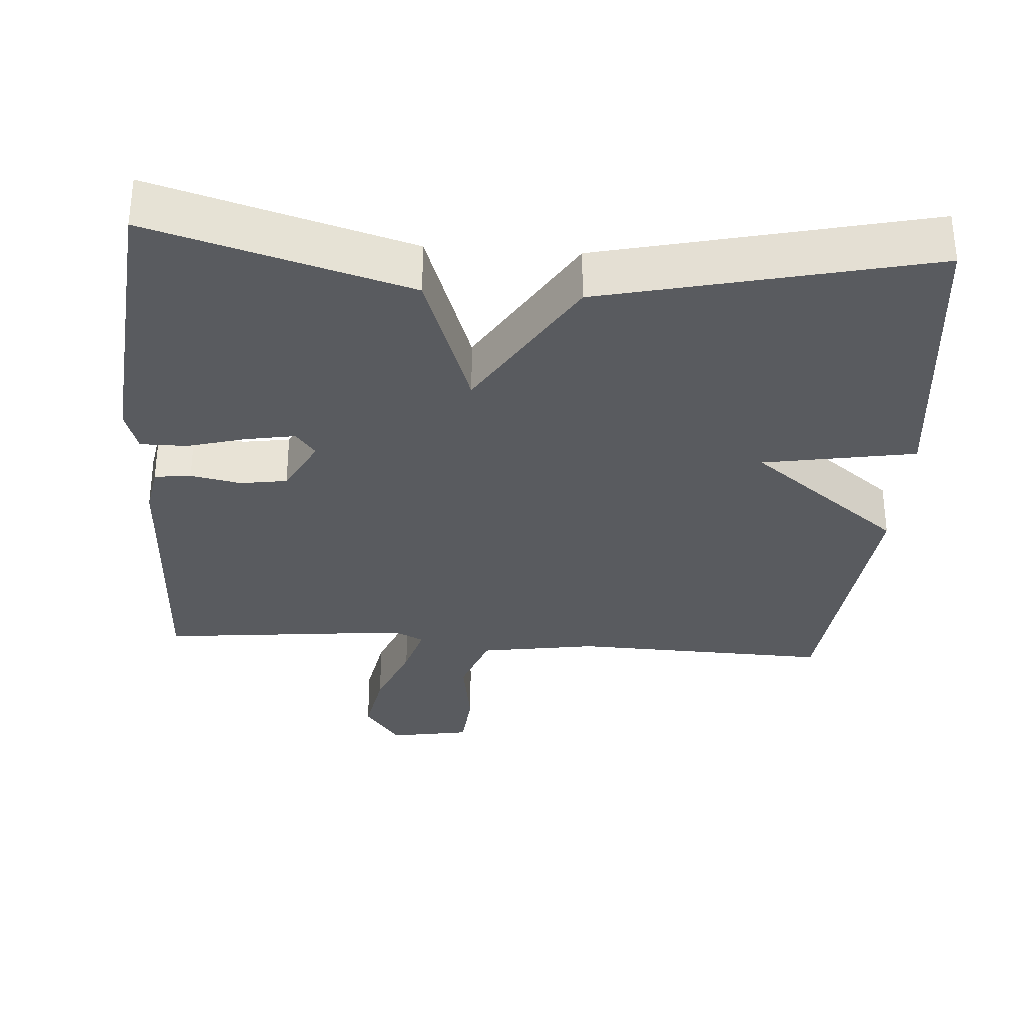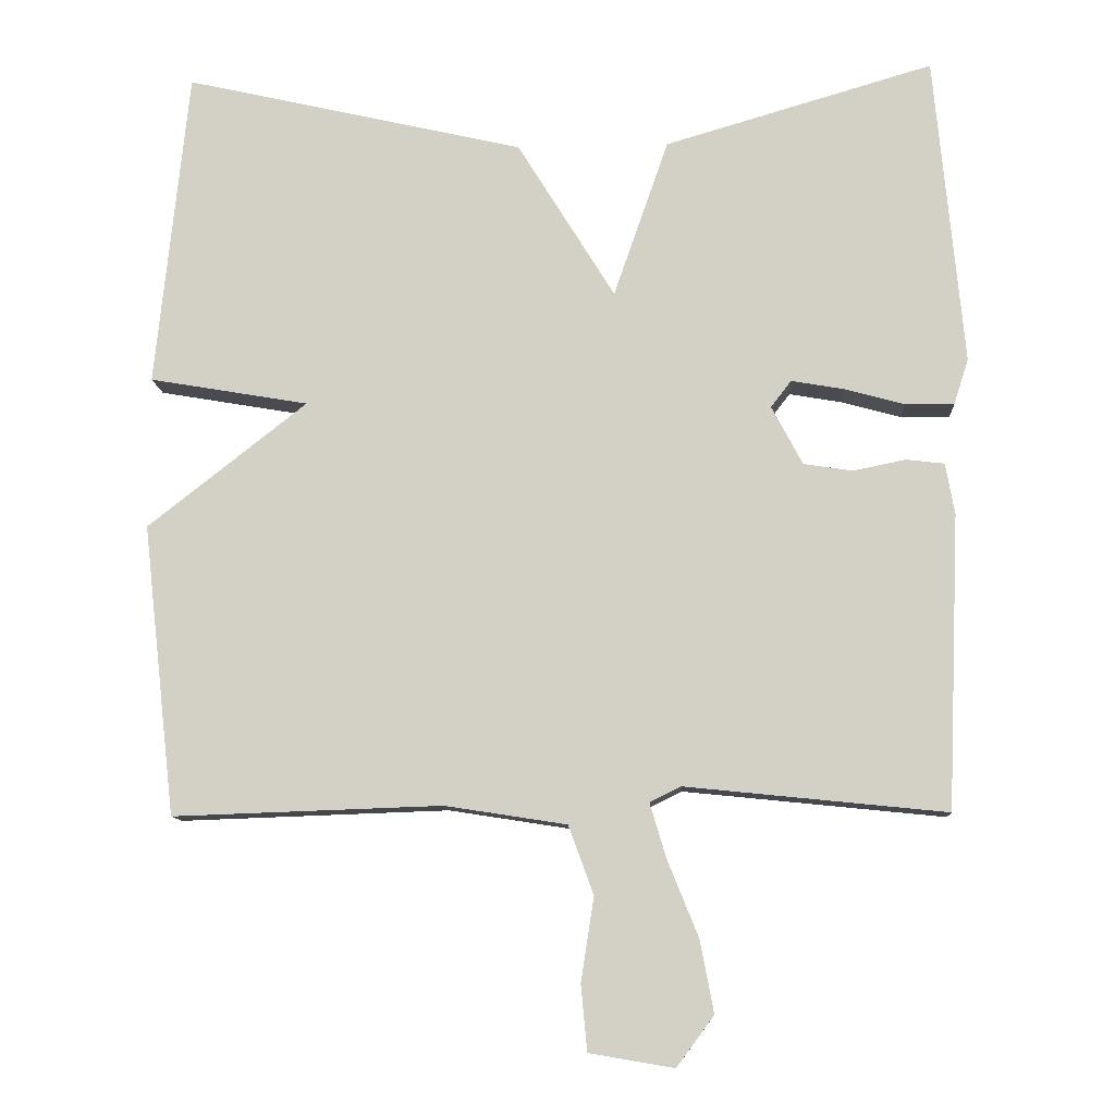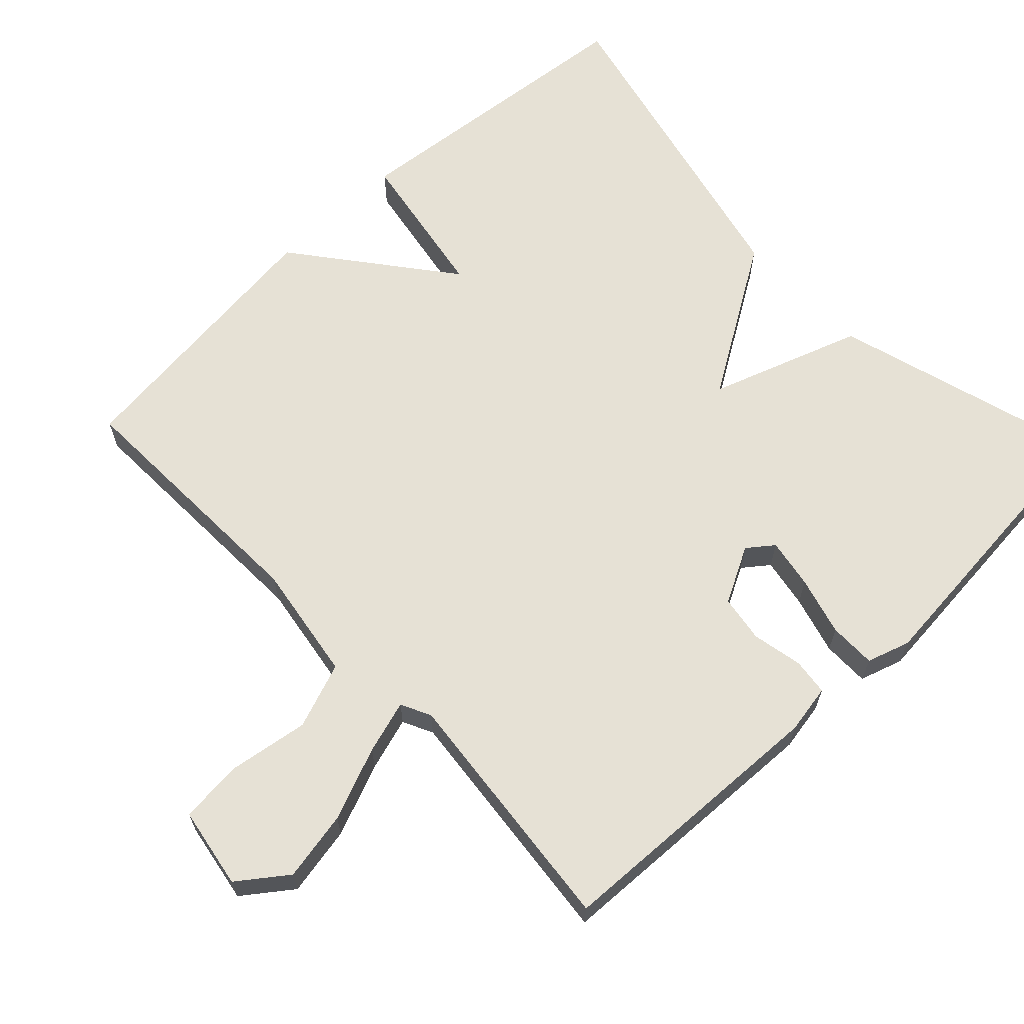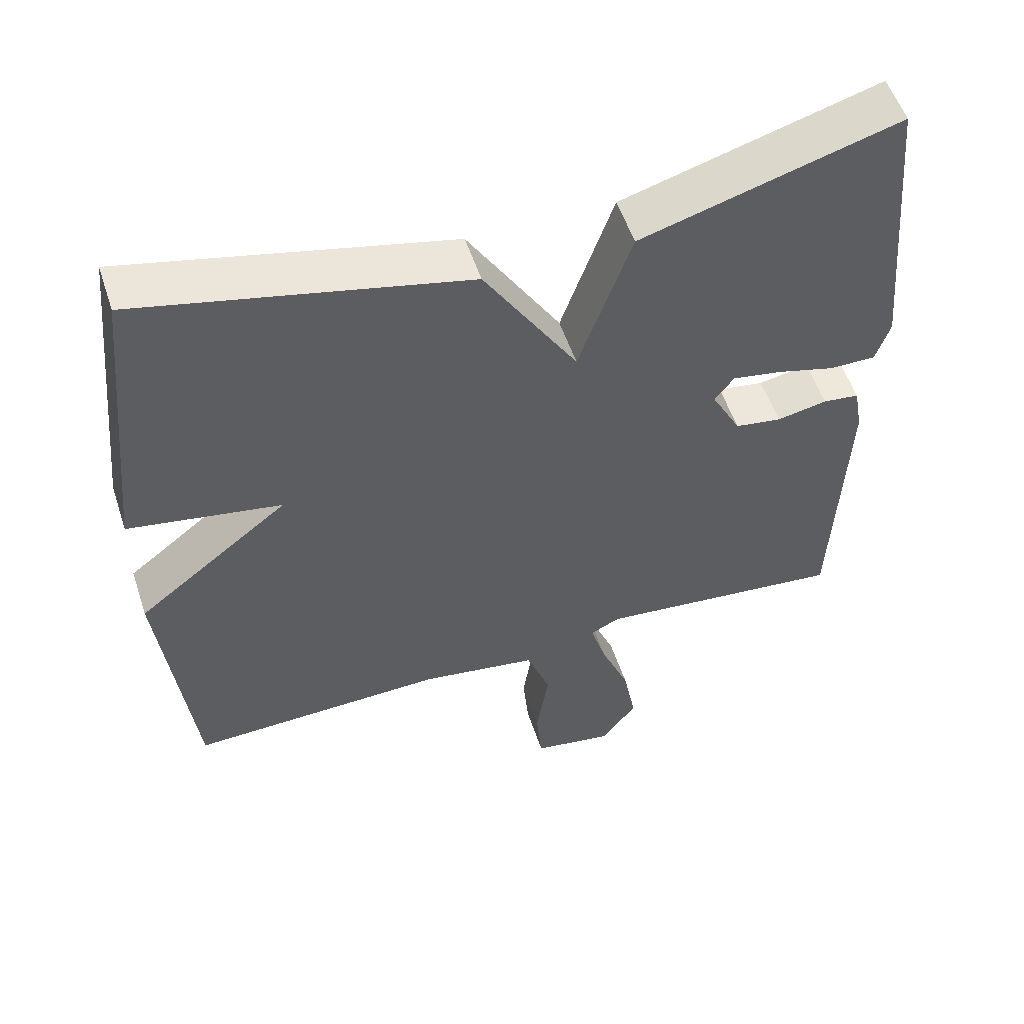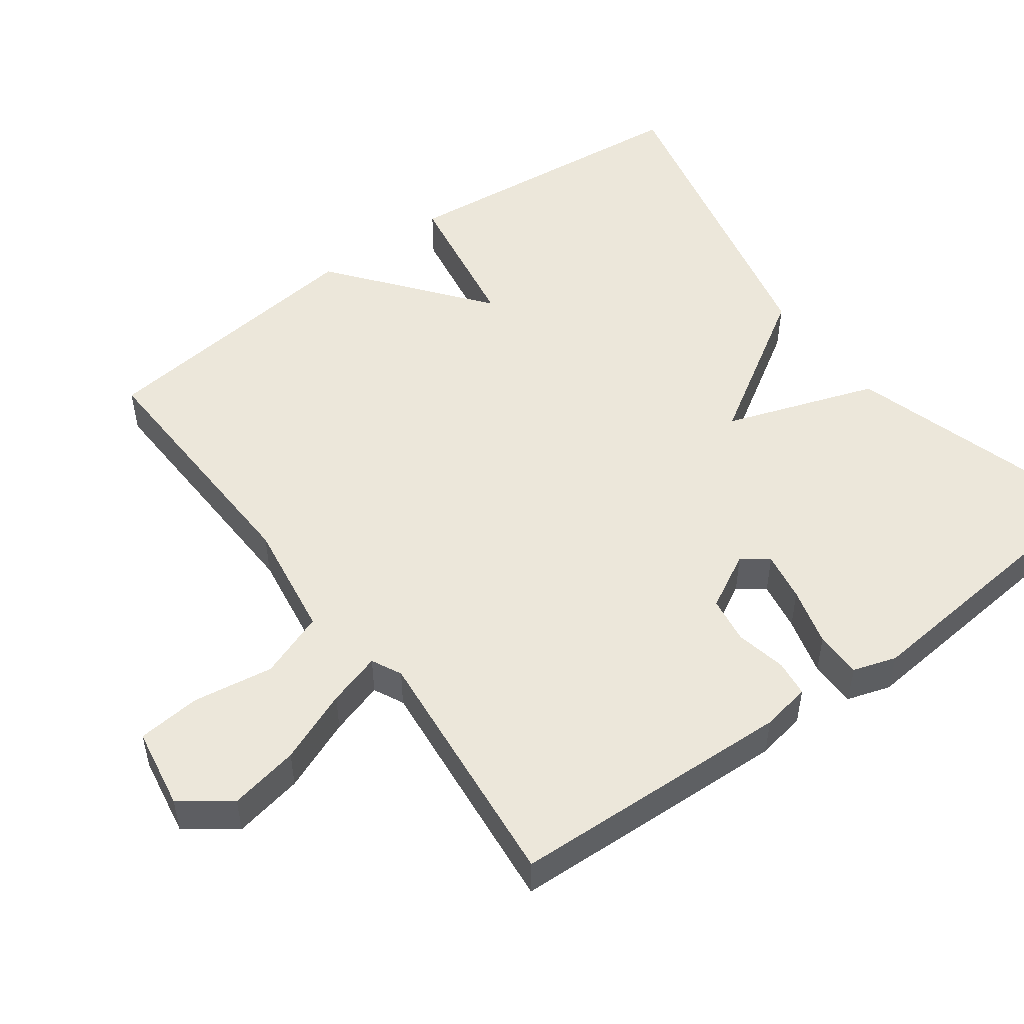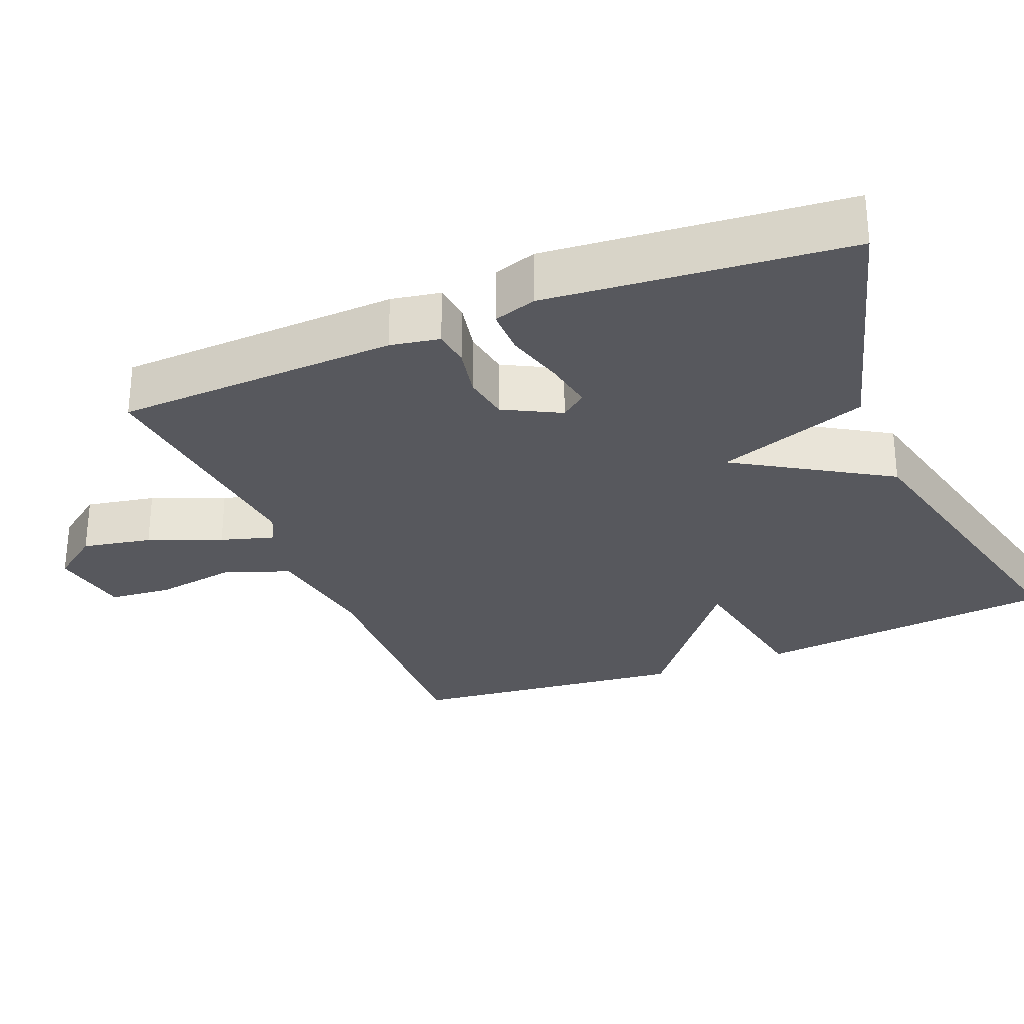
<metadata>
{"format":"obj","ext":"obj","renderer":"f3d","projection":"perspective","resolution":1024,"background":"white","views":[{"elev":-32.5,"azim":-3.9,"up":"+Y"},{"elev":-10.7,"azim":-176.6,"up":"+Z"},{"elev":64.7,"azim":-133.5,"up":"+Y"},{"elev":54.2,"azim":161.9,"up":"+Z"},{"elev":50.9,"azim":-126.5,"up":"+Y"},{"elev":-28.9,"azim":-67.7,"up":"+Y"}]}
</metadata>
<code>
v -0.5 0.07 -0.5
v -0.516 0.07 -0.114
v -0.504 0.07 -0.047
v -0.454 0.07 -0.041
v -0.385 0.07 -0.055
v -0.321 0.07 -0.045
v -0.28 0.07 0.032
v -0.307 0.07 0.067
v -0.375 0.07 0.055
v -0.455 0.07 0.033
v -0.519 0.07 0.033
v -0.538 0.07 0.092
v -0.5 0.07 0.5
v -0.147 0.07 0.397
v -0.075 0.07 0.19
v 0.053 0.07 0.397
v 0.5 0.07 0.5
v 0.543 0.07 0.082
v 0.334 0.07 0.046
v 0.543 0.07 -0.118
v 0.5 0.07 -0.5
v 0.147 0.07 -0.488
v -0.013 0.07 -0.513
v -0.046 0.07 -0.603
v -0.029 0.07 -0.713
v -0.037 0.07 -0.799
v -0.148 0.07 -0.818
v -0.197 0.07 -0.752
v -0.179 0.07 -0.657
v -0.139 0.07 -0.558
v -0.117 0.07 -0.485
v -0.158 0.07 -0.465
v -0.5 0 -0.5
v -0.516 0 -0.114
v -0.504 0 -0.047
v -0.454 0 -0.041
v -0.385 0 -0.055
v -0.321 0 -0.045
v -0.28 0 0.032
v -0.307 0 0.067
v -0.375 0 0.055
v -0.455 0 0.033
v -0.519 0 0.033
v -0.538 0 0.092
v -0.5 0 0.5
v -0.147 0 0.397
v -0.075 0 0.19
v 0.053 0 0.397
v 0.5 0 0.5
v 0.543 0 0.082
v 0.334 0 0.046
v 0.543 0 -0.118
v 0.5 0 -0.5
v 0.147 0 -0.488
v -0.013 0 -0.513
v -0.046 0 -0.603
v -0.029 0 -0.713
v -0.037 0 -0.799
v -0.148 0 -0.818
v -0.197 0 -0.752
v -0.179 0 -0.657
v -0.139 0 -0.558
v -0.117 0 -0.485
v -0.158 0 -0.465
f 28 29 30
f 27 28 30
f 26 27 30
f 25 26 30
f 24 25 30
f 23 24 30 31
f 22 23 31 32
f 21 22 32
f 20 21 32
f 19 20 32
f 17 18 19
f 16 17 19
f 15 16 19
f 13 14 15
f 12 13 15
f 11 12 15
f 10 11 15
f 9 10 15
f 8 9 15
f 7 8 15 19
f 19 32 1
f 7 19 1
f 6 7 1
f 3 4 5
f 2 3 5
f 1 2 5 6
f 62 61 60
f 62 60 59
f 62 59 58
f 62 58 57
f 62 57 56
f 63 62 56 55
f 64 63 55 54
f 64 54 53
f 64 53 52
f 64 52 51
f 51 50 49
f 51 49 48
f 51 48 47
f 47 46 45
f 47 45 44
f 47 44 43
f 47 43 42
f 47 42 41
f 47 41 40
f 51 47 40 39
f 33 64 51
f 33 51 39
f 33 39 38
f 37 36 35
f 37 35 34
f 38 37 34 33
f 1 33 34 2
f 2 34 35 3
f 3 35 36 4
f 4 36 37 5
f 5 37 38 6
f 6 38 39 7
f 7 39 40 8
f 8 40 41 9
f 9 41 42 10
f 10 42 43 11
f 11 43 44 12
f 12 44 45 13
f 13 45 46 14
f 14 46 47 15
f 15 47 48 16
f 16 48 49 17
f 17 49 50 18
f 18 50 51 19
f 19 51 52 20
f 20 52 53 21
f 21 53 54 22
f 22 54 55 23
f 23 55 56 24
f 24 56 57 25
f 25 57 58 26
f 26 58 59 27
f 27 59 60 28
f 28 60 61 29
f 29 61 62 30
f 30 62 63 31
f 31 63 64 32
f 32 64 33 1

</code>
